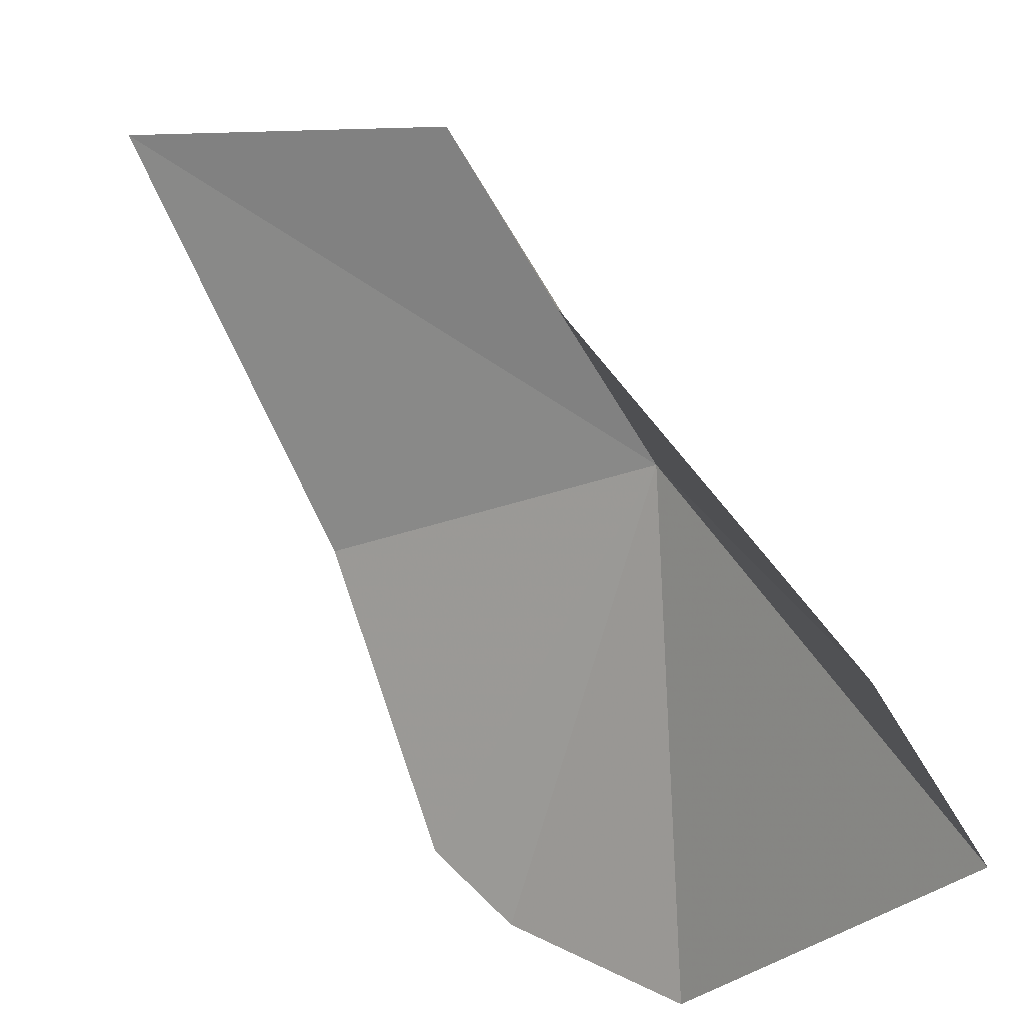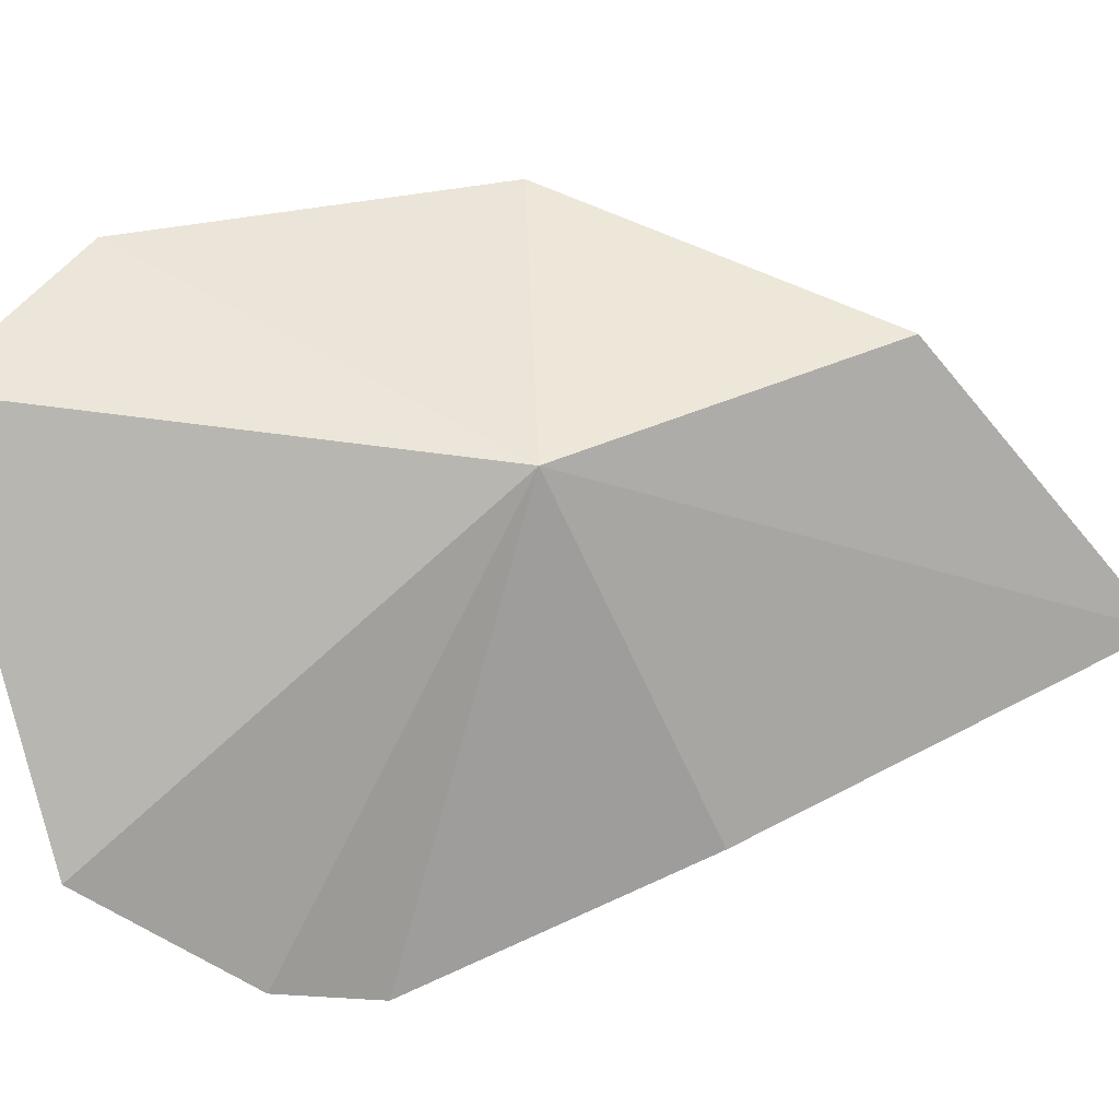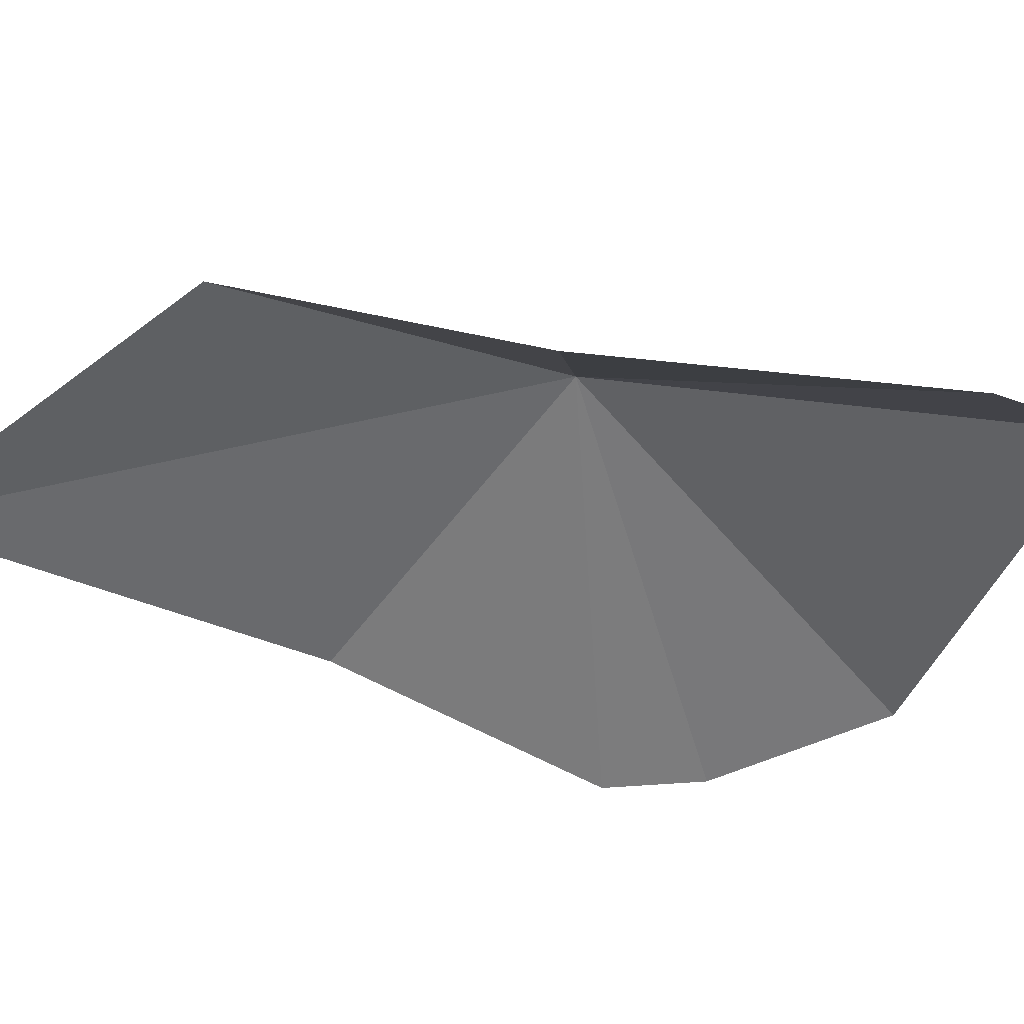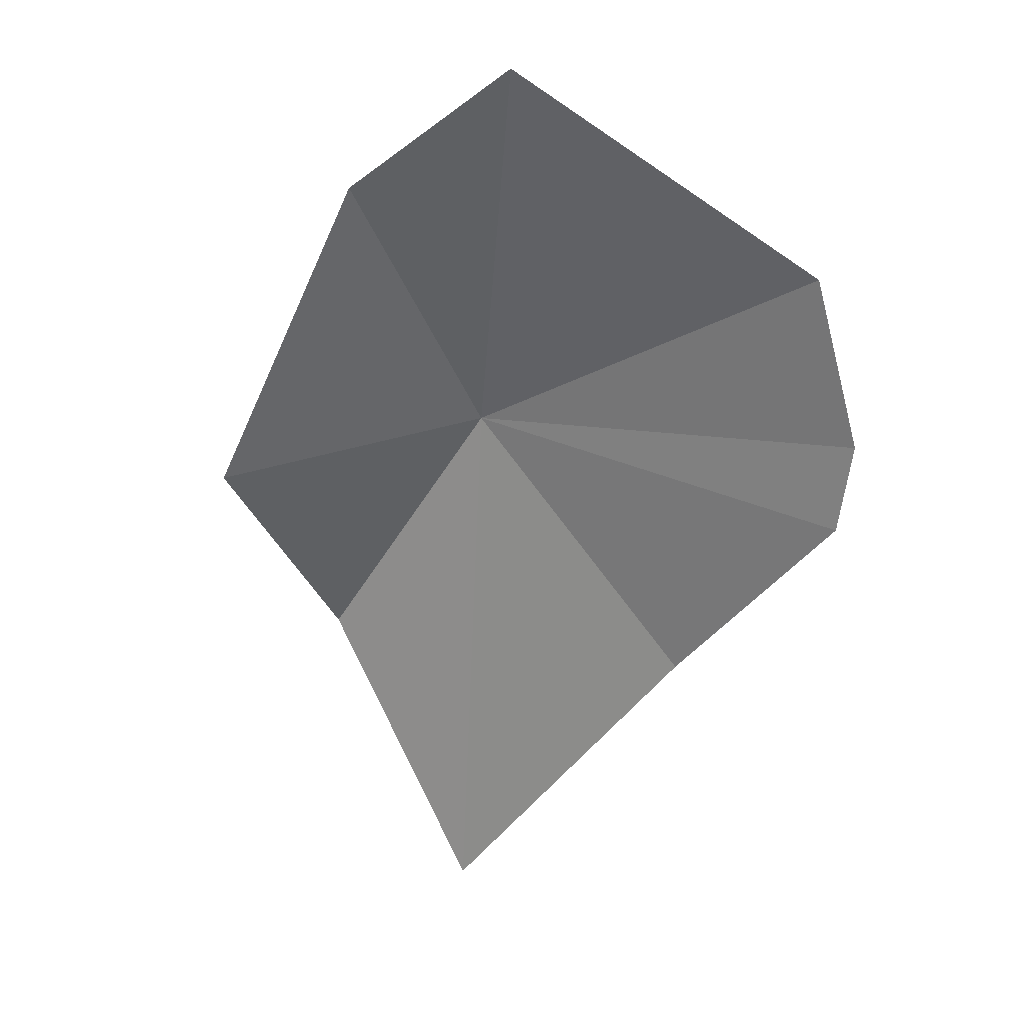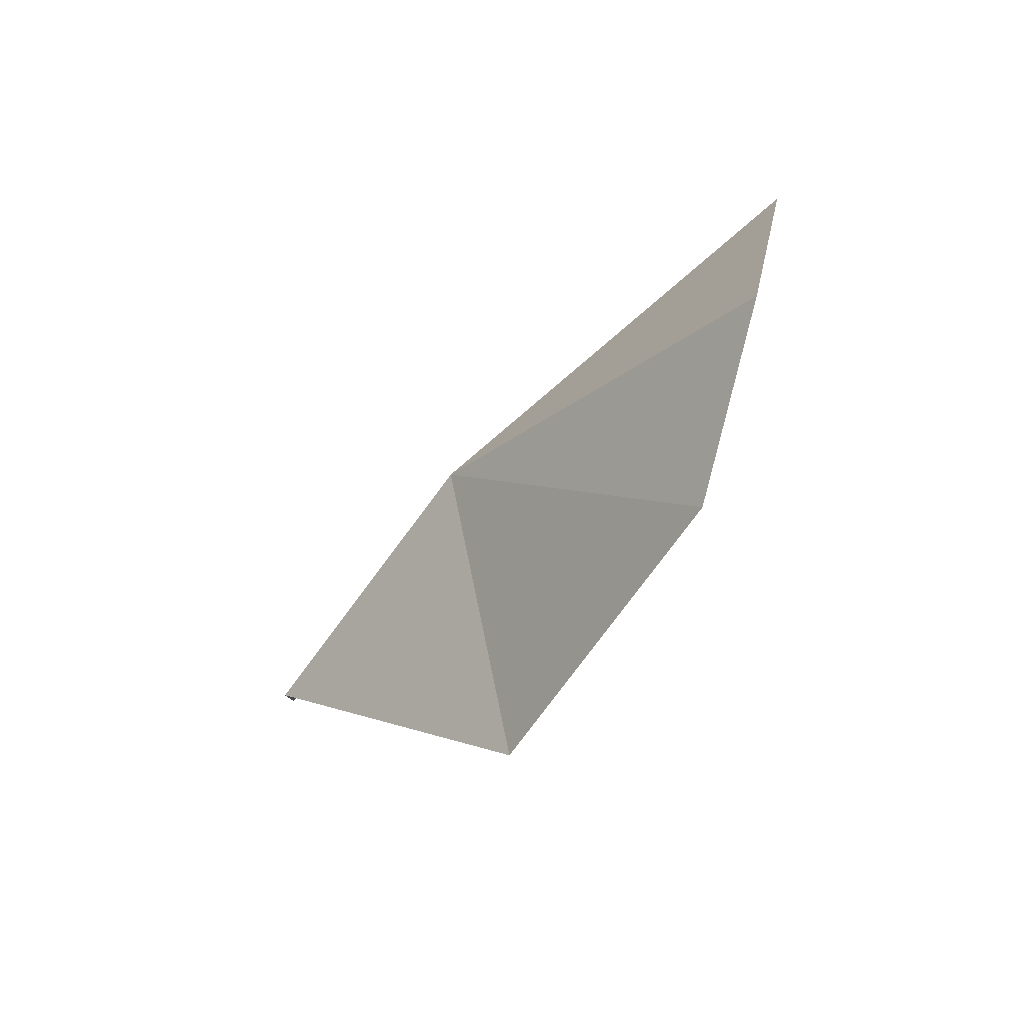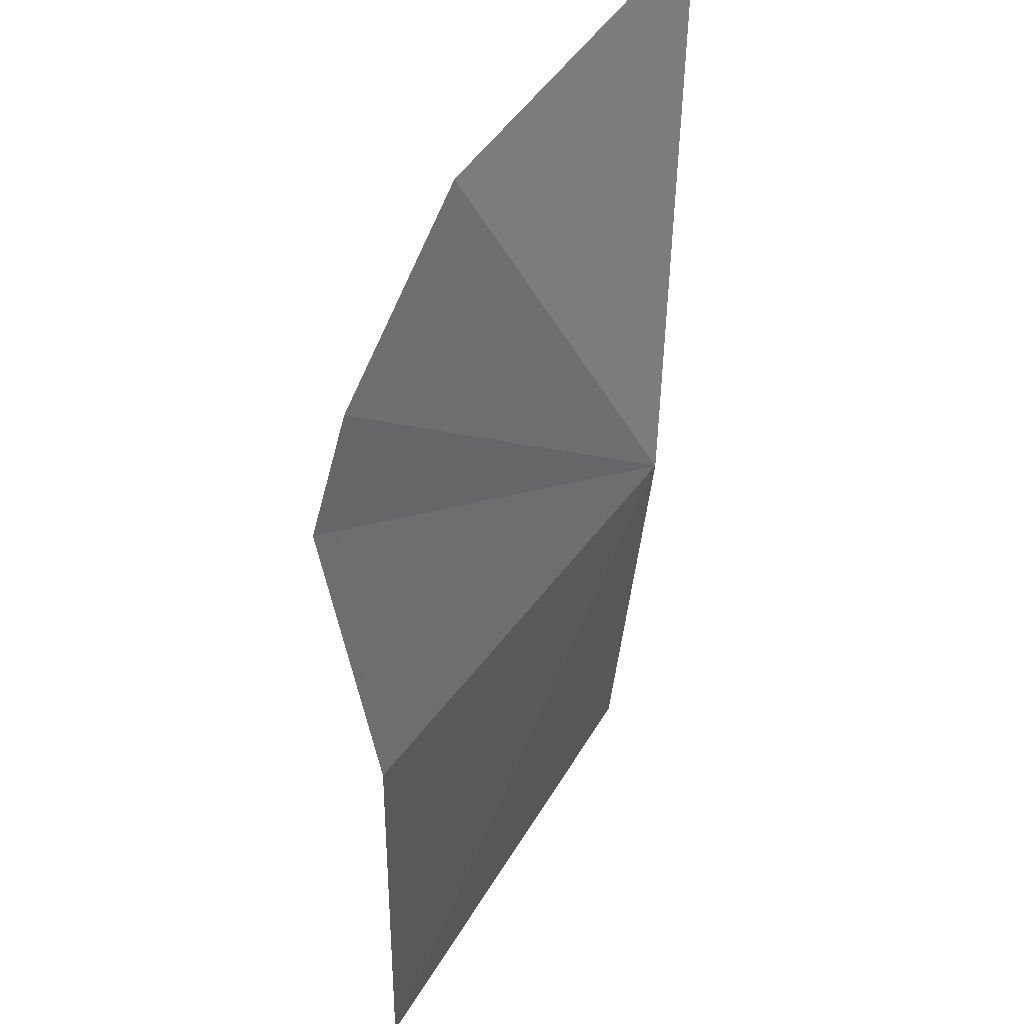
<metadata>
{"format":"obj","ext":"obj","renderer":"f3d","projection":"perspective","resolution":1024,"background":"white","views":[{"elev":58.8,"azim":-73.7,"up":"+Y"},{"elev":-22.2,"azim":38.0,"up":"+Y"},{"elev":70.9,"azim":-123.4,"up":"+Y"},{"elev":-0.0,"azim":-100.5,"up":"+Z"},{"elev":57.1,"azim":-178.4,"up":"+Z"},{"elev":-67.5,"azim":-43.9,"up":"+Y"}]}
</metadata>
<code>
v -38.83 170 40.66
v -35.61 169.8 32.43
v -36.06 172.2 37.12
v -39.38 166.8 36.43
v -39.88 174.4 39.61
v -42.48 165 38.77
v -42.52 172.7 43.94
v -43.19 164.9 40.04
v -43.18 170.3 45.69
v -43.97 165.8 42.53
f 1 2 3
f 1 4 2
f 1 3 5
f 1 6 4
f 1 5 7
f 1 8 6
f 1 7 9
f 1 10 8
f 1 9 10

</code>
